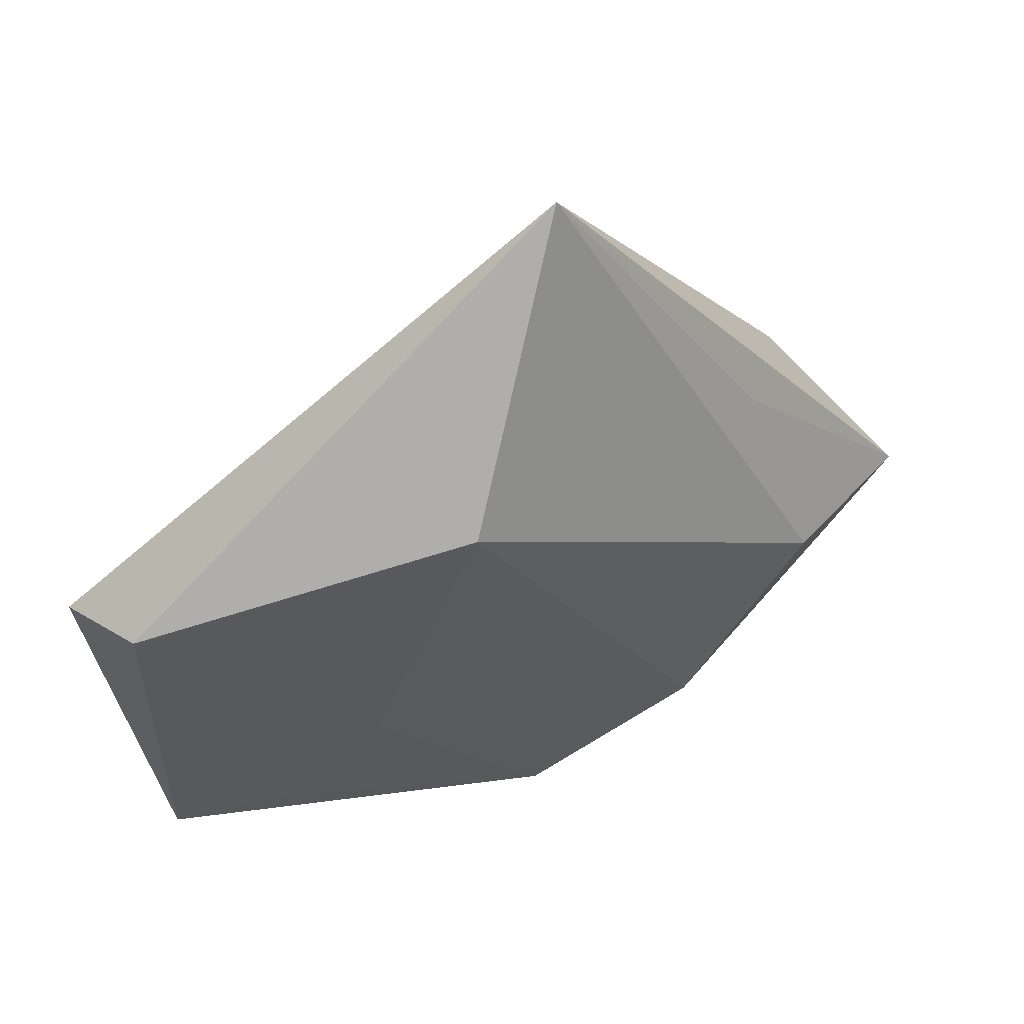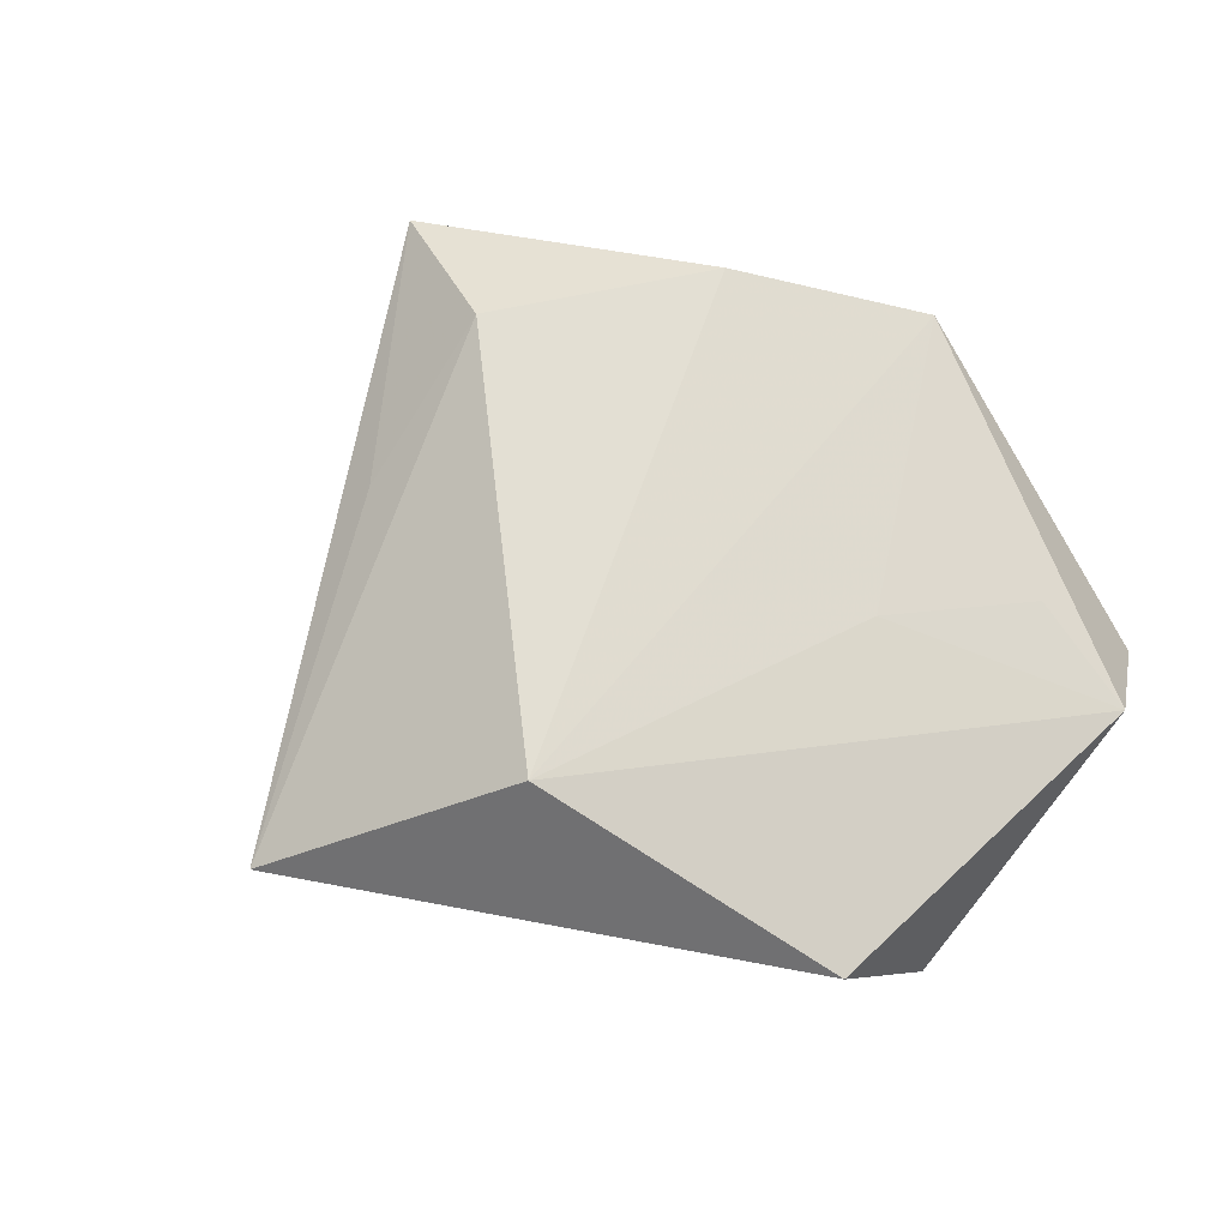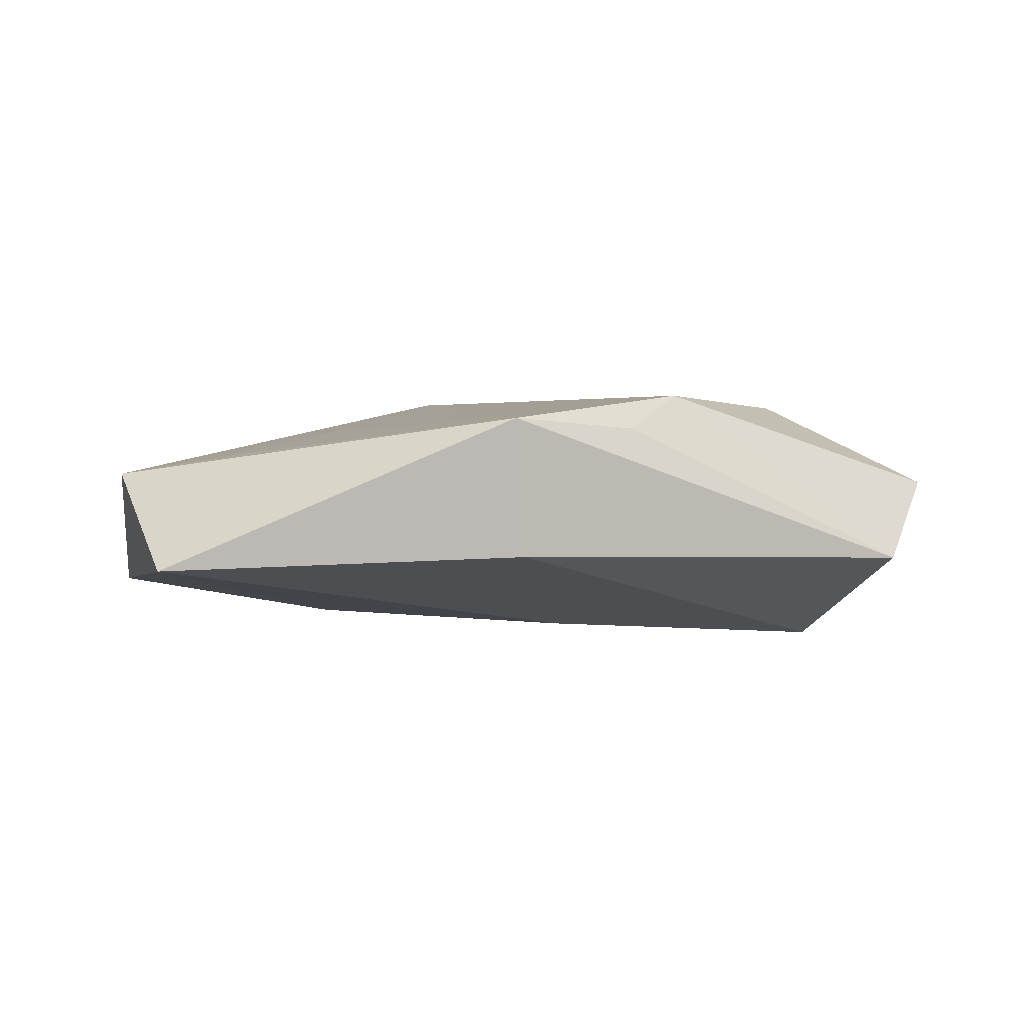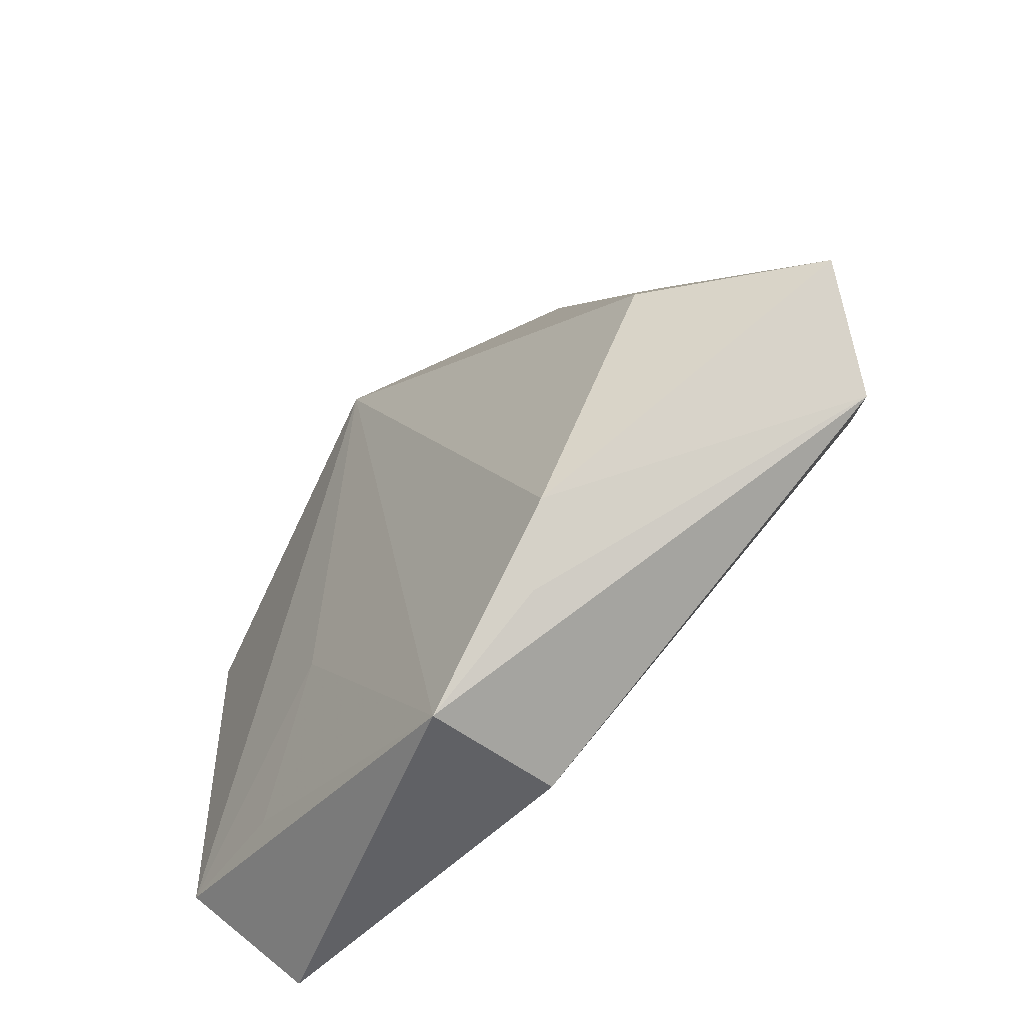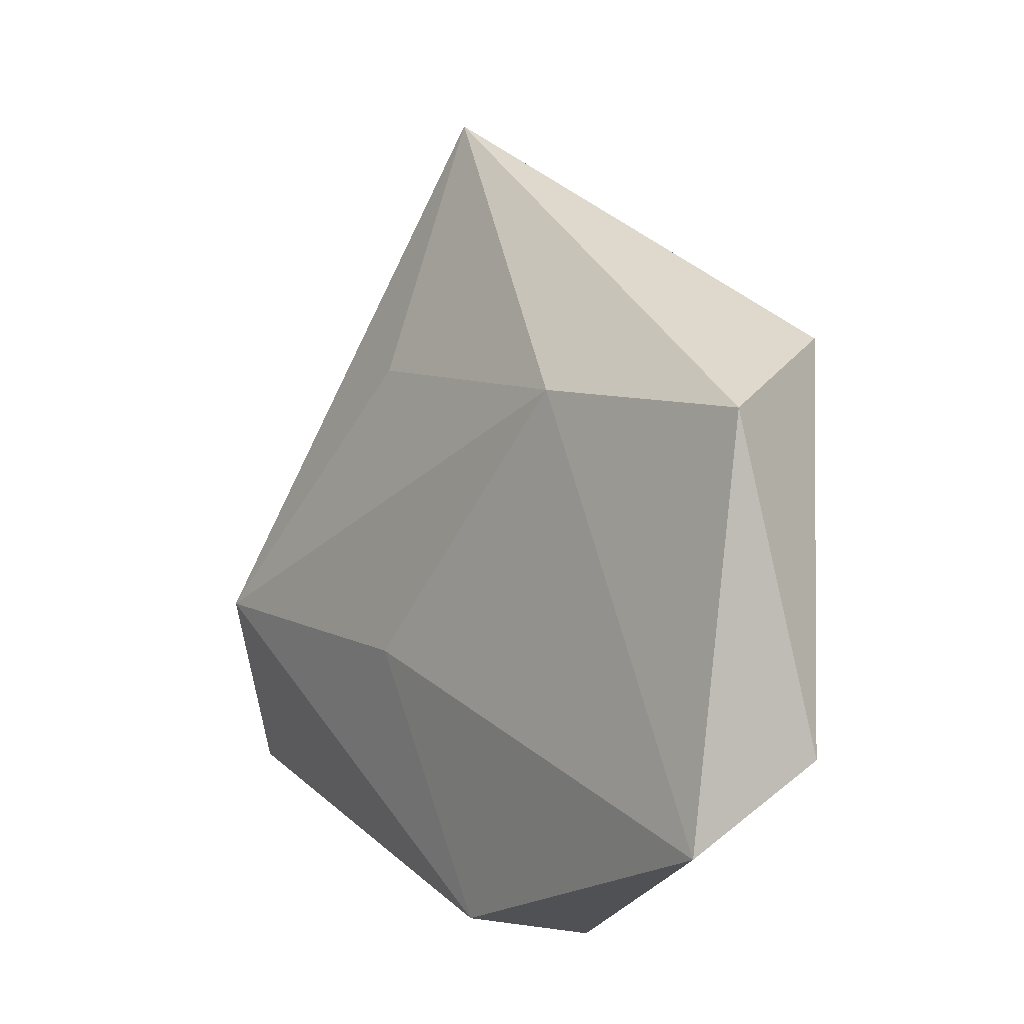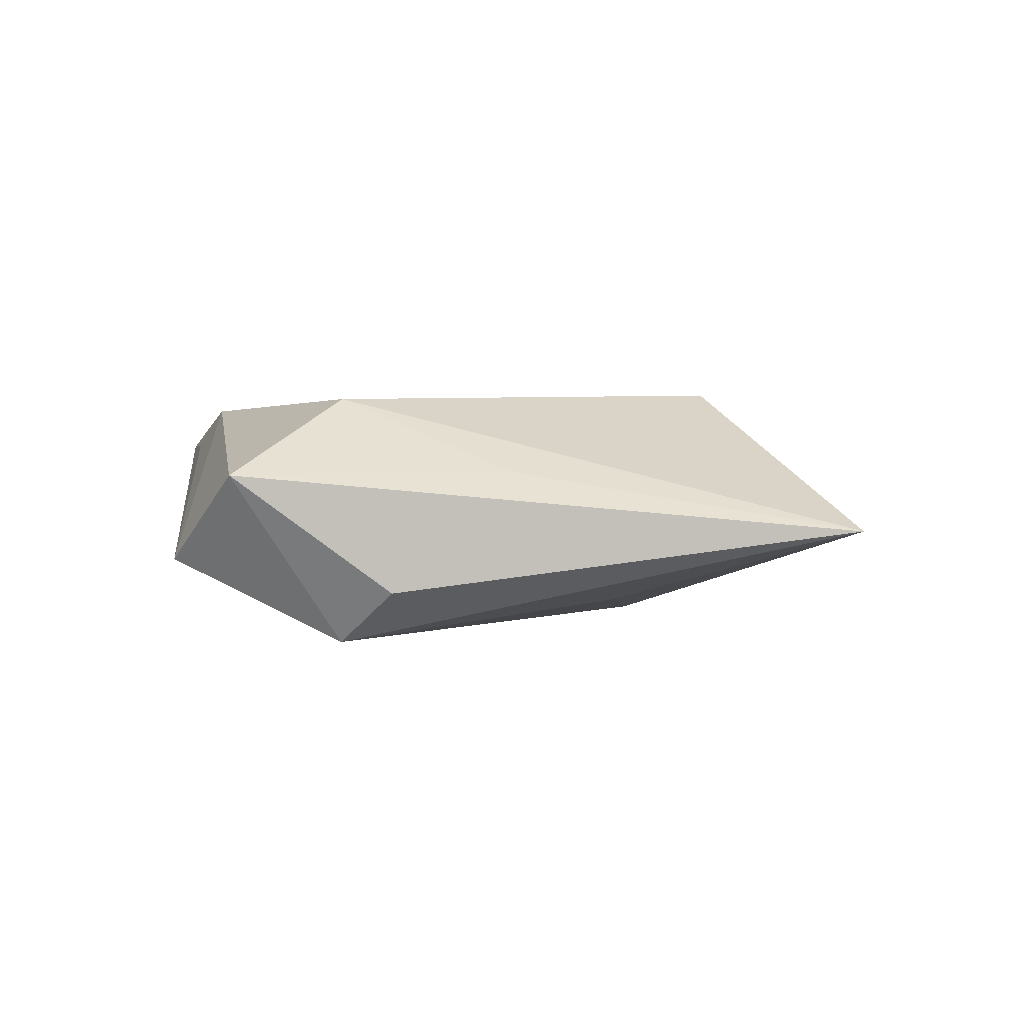
<metadata>
{"format":"obj","ext":"obj","renderer":"f3d","projection":"perspective","resolution":1024,"background":"white","views":[{"elev":56.0,"azim":-25.6,"up":"+Y"},{"elev":69.5,"azim":-133.3,"up":"+Z"},{"elev":-1.0,"azim":-2.0,"up":"+Z"},{"elev":-59.0,"azim":46.3,"up":"+Y"},{"elev":-10.3,"azim":-125.0,"up":"+Y"},{"elev":-0.8,"azim":110.1,"up":"+Z"}]}
</metadata>
<code>
v 0.03996 -0.0009012 -0.01549
v 0.03091 0.0174 0.004644
v -0.03032 -0.02668 0.006574
v -0.009221 0.02969 0.01611
v 0.04212 0.00654 -0.009671
v -0.03927 -0.03478 -0.007184
v -0.04485 -0.02491 0.004236
v 0.002039 -0.04 -0.005533
v -0.04492 0.01839 0.00521
v 0.01167 0.02405 -0.01092
v -0.04886 0.008593 -0.008533
v 0.001097 -0.04162 0.009885
v -0.01987 -0.01105 0.0102
v 0.04811 -0.01866 -0.00568
v 0.03504 -0.003058 0.01357
v -0.02295 0.01475 -0.01296
v 0.01467 -0.03343 0.009203
v 0.02026 -0.02726 0.01345
v 0.05349 -0.00865 0.00387
v 0.008607 0.05518 -0.002397
v 0.007114 -0.01002 -0.01399
f 18 19 15
f 16 20 10
f 11 20 16
f 11 9 20
f 2 19 20
f 20 15 2
f 2 15 19
f 20 9 4
f 4 15 20
f 18 15 4
f 4 12 18
f 1 10 20
f 16 10 1
f 18 12 17
f 8 12 6
f 6 11 16
f 12 4 13
f 14 1 19
f 8 1 14
f 14 19 18
f 18 17 14
f 14 12 8
f 14 17 12
f 20 19 5
f 5 1 20
f 19 1 5
f 21 1 8
f 8 6 21
f 16 1 21
f 21 6 16
f 9 11 7
f 11 6 7
f 7 4 9
f 7 13 4
f 7 6 12
f 12 13 3
f 3 7 12
f 13 7 3

</code>
